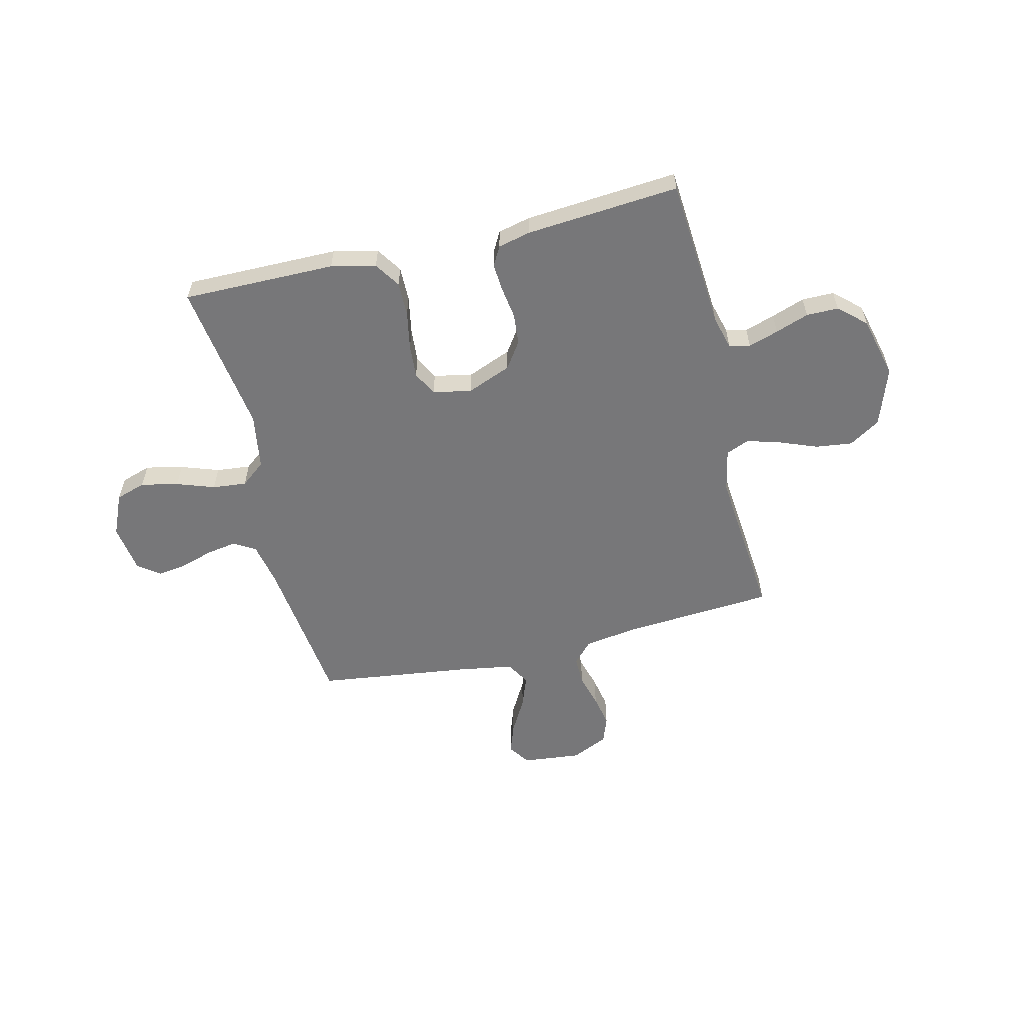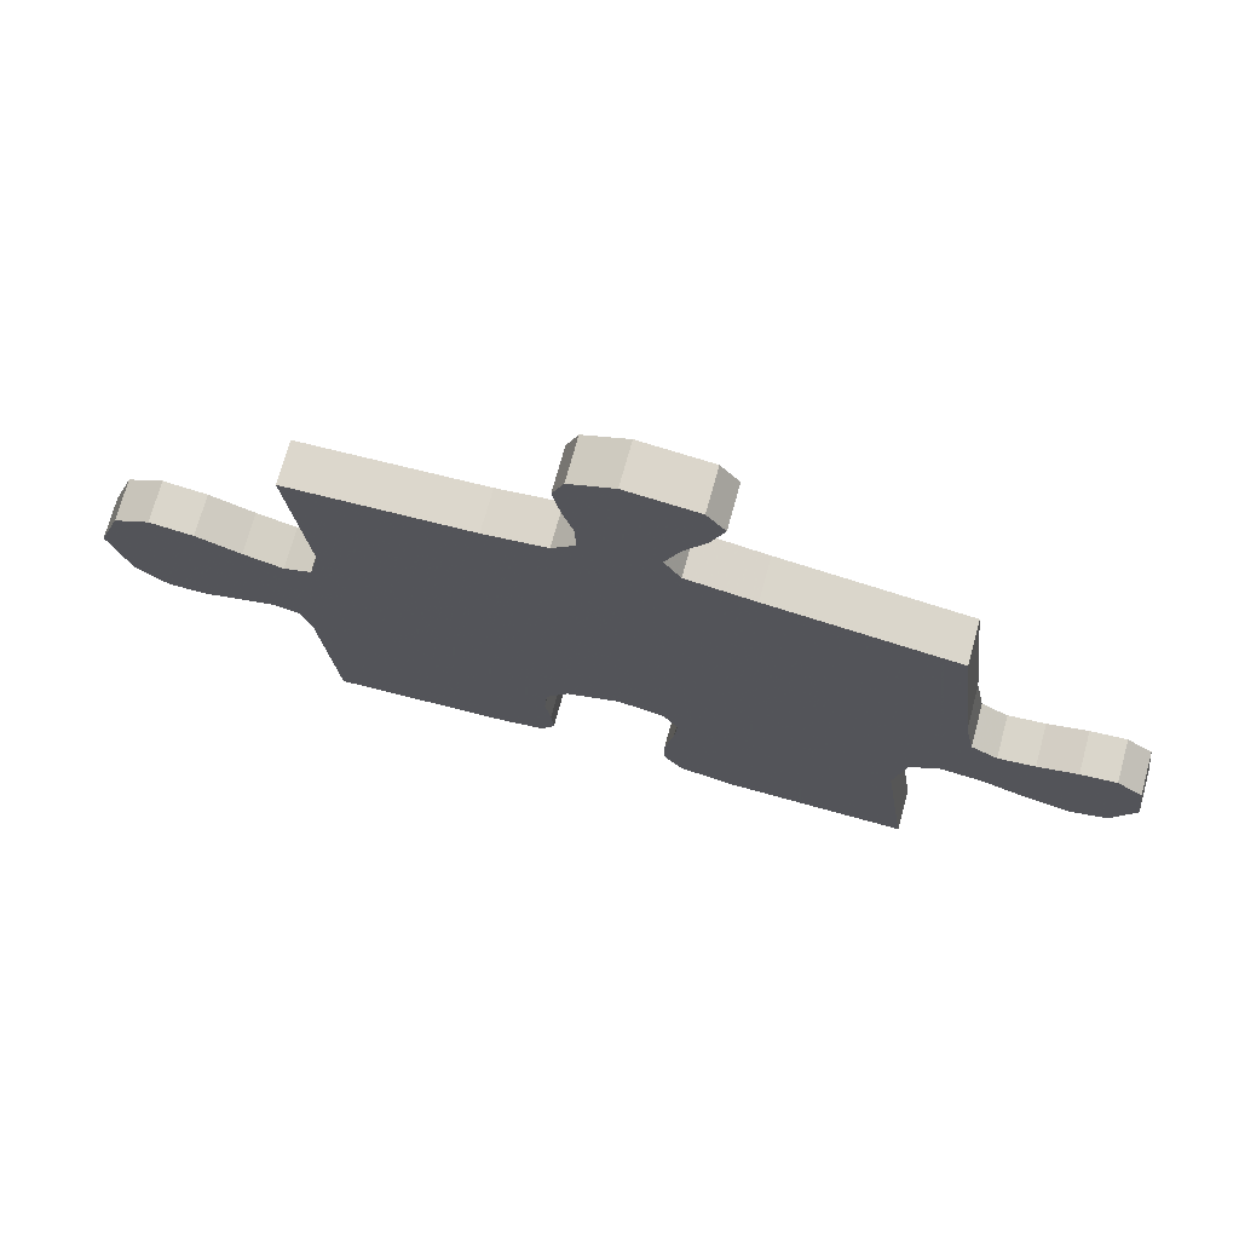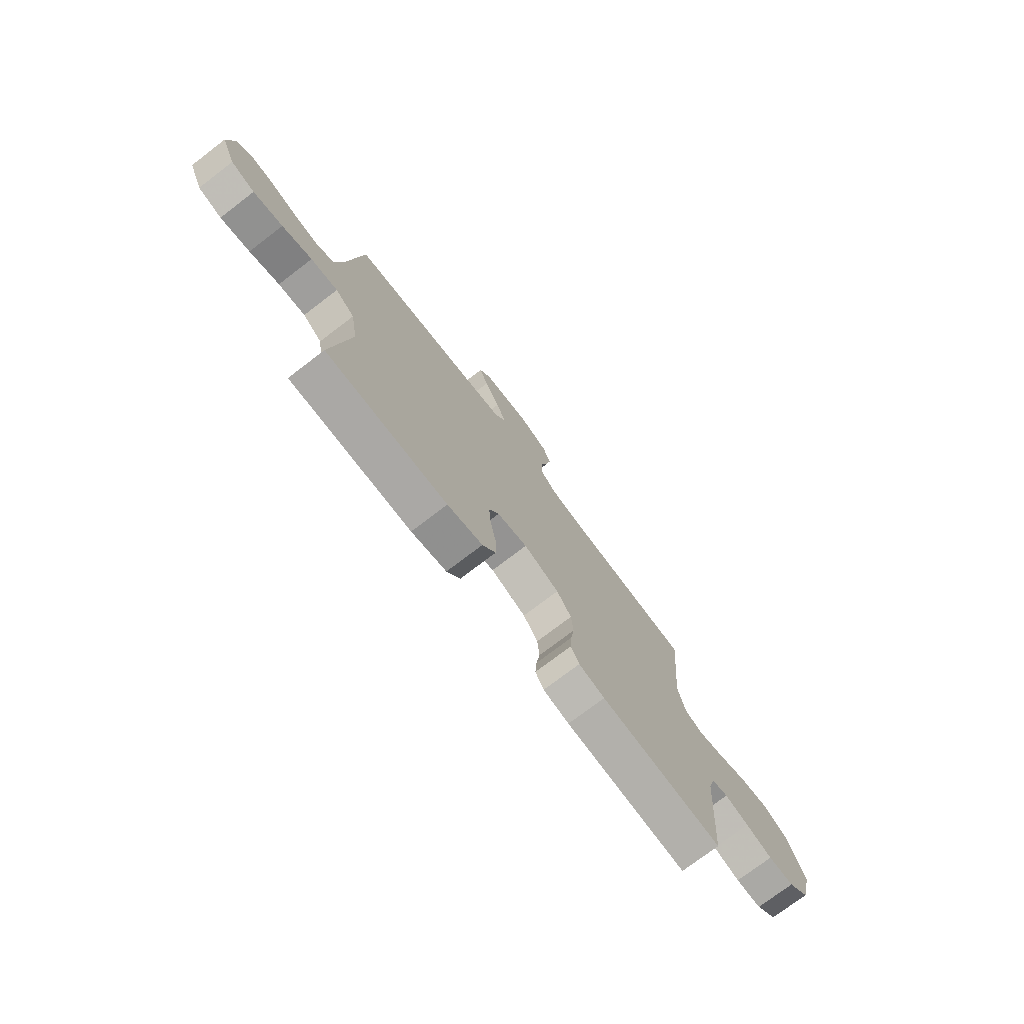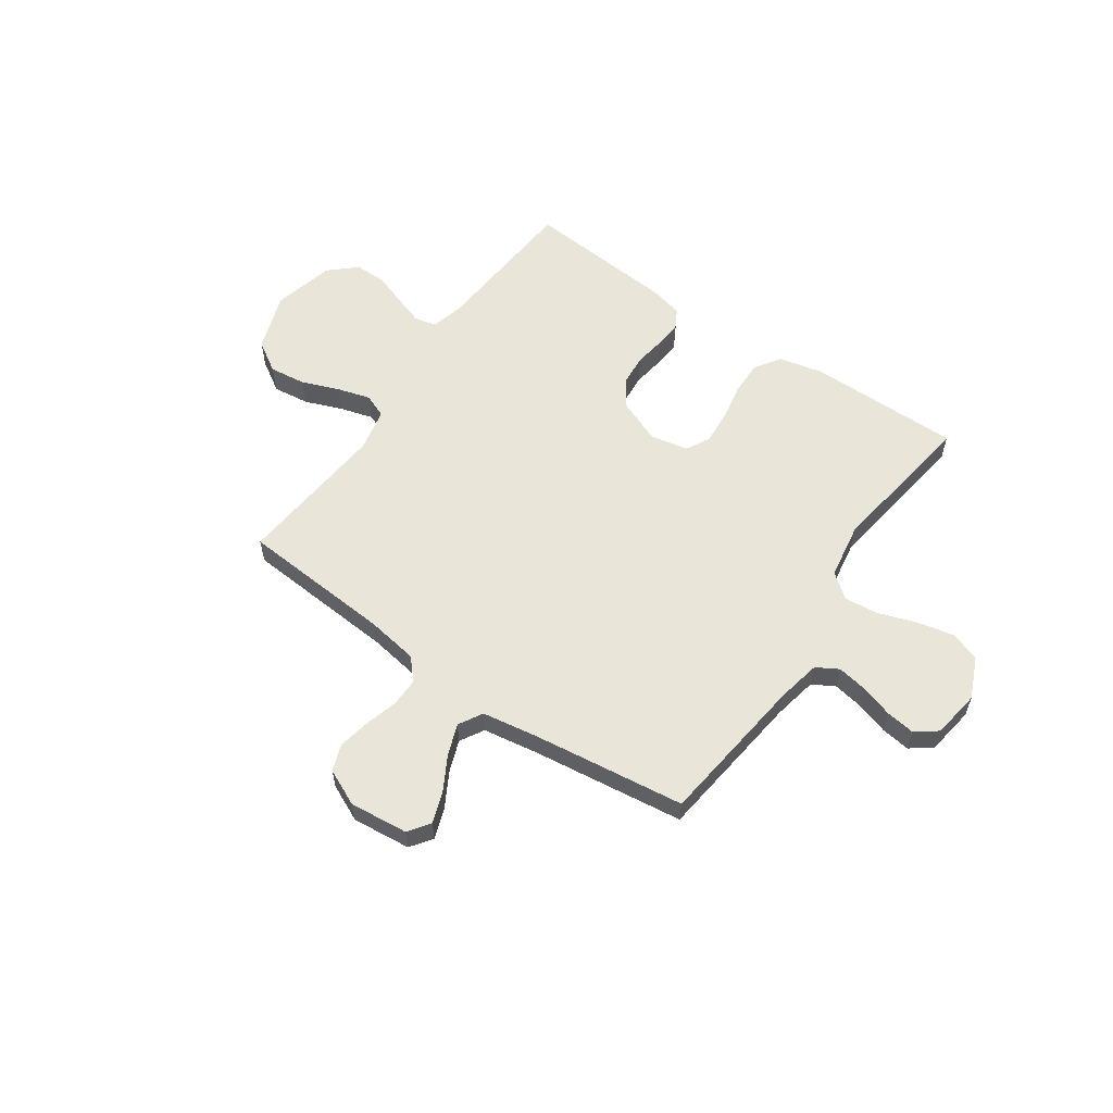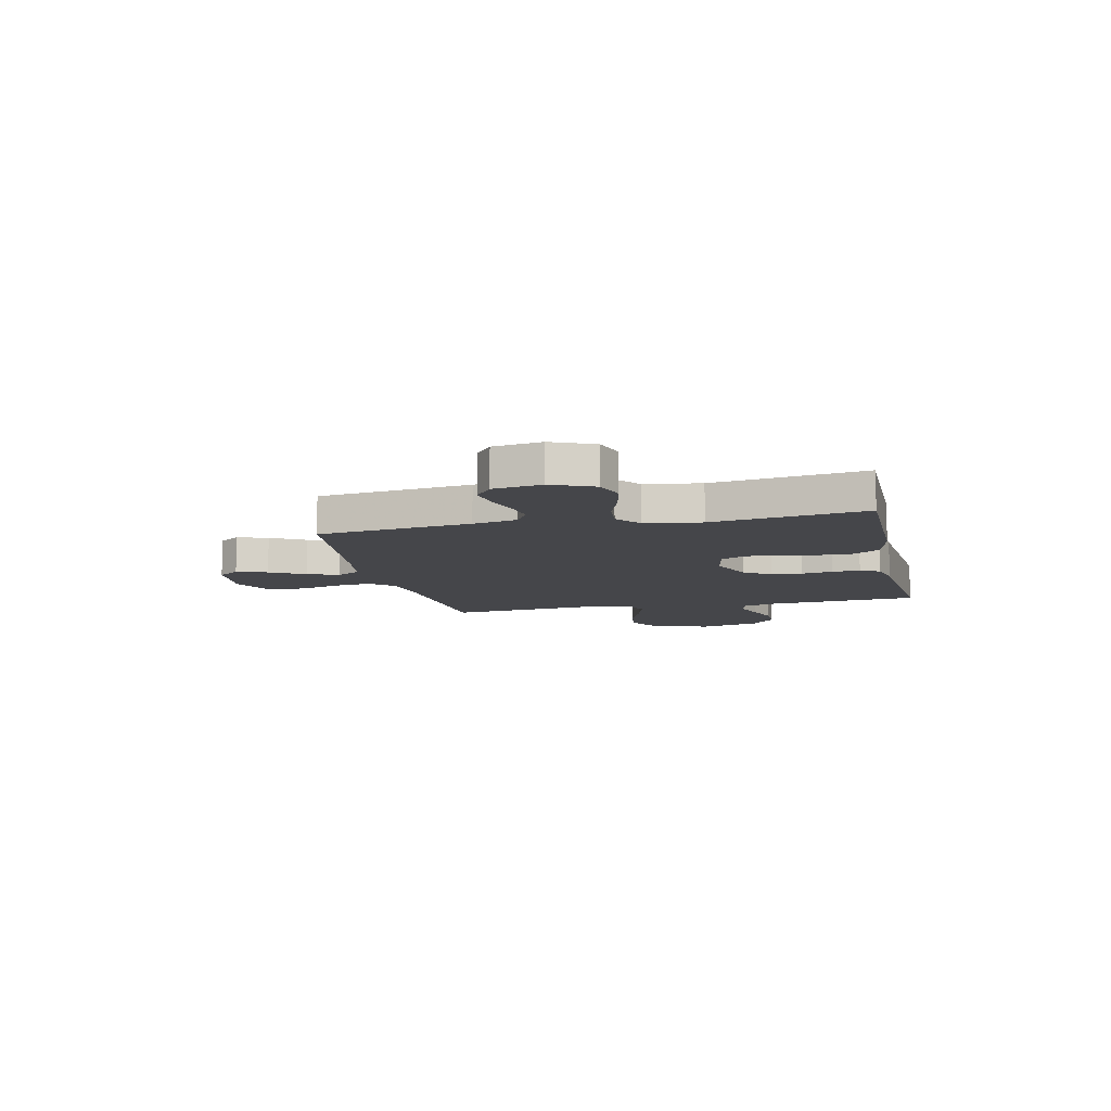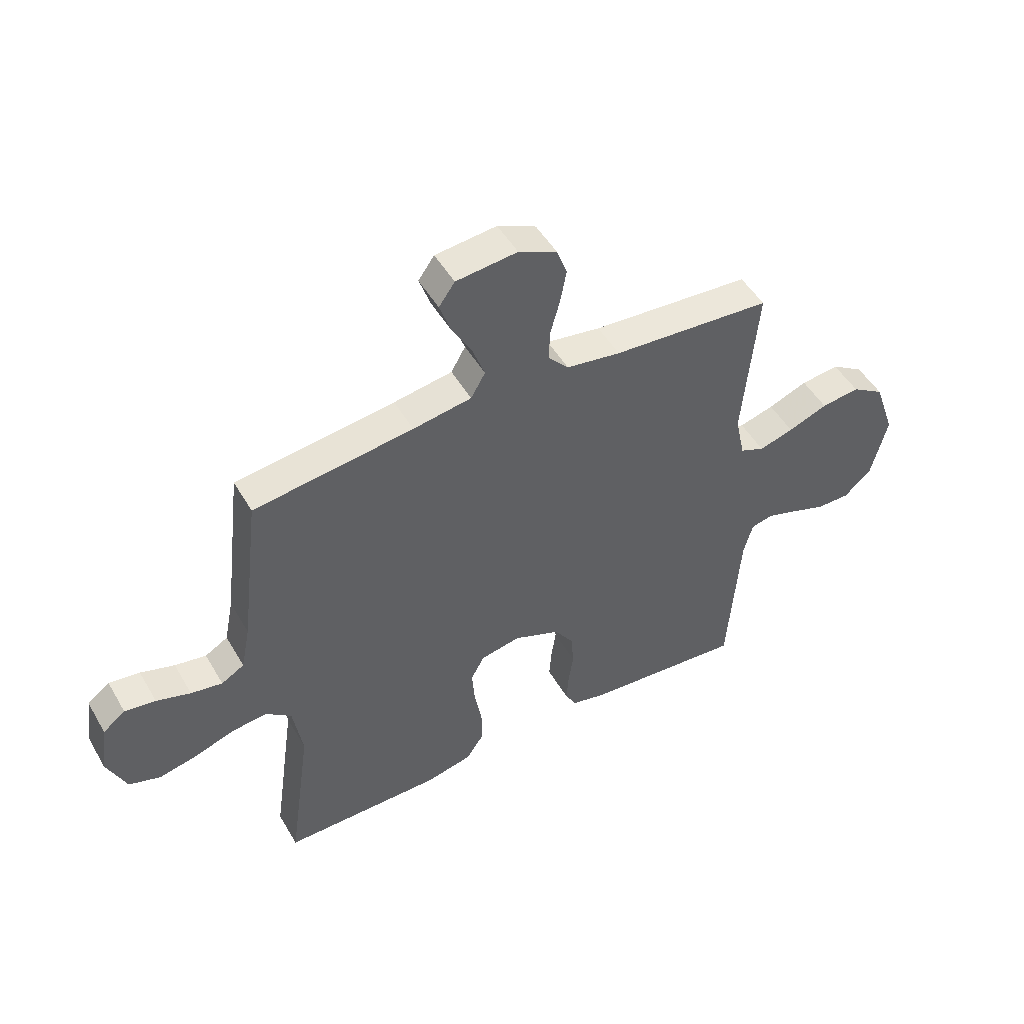
<metadata>
{"format":"obj","ext":"obj","renderer":"f3d","projection":"perspective","resolution":1024,"background":"white","views":[{"elev":-57.2,"azim":-166.4,"up":"+Y"},{"elev":72.7,"azim":15.4,"up":"+Z"},{"elev":-75.4,"azim":127.3,"up":"+Z"},{"elev":58.5,"azim":34.8,"up":"+Y"},{"elev":-9.9,"azim":102.8,"up":"+Y"},{"elev":49.2,"azim":150.8,"up":"+Z"}]}
</metadata>
<code>
v 0.5 0.07 0.5
v 0.536 0.07 0.2
v 0.553 0.07 0.114
v 0.596 0.07 0.089
v 0.655 0.07 0.099
v 0.719 0.07 0.119
v 0.777 0.07 0.127
v 0.819 0.07 0.095
v 0.833 0.07 0
v 0.797 0.07 -0.082
v 0.738 0.07 -0.101
v 0.665 0.07 -0.085
v 0.591 0.07 -0.059
v 0.524 0.07 -0.052
v 0.476 0.07 -0.09
v 0.458 0.07 -0.2
v 0.5 0.07 -0.5
v 0.2 0.07 -0.498
v 0.113 0.07 -0.478
v 0.08 0.07 -0.428
v 0.081 0.07 -0.36
v 0.095 0.07 -0.286
v 0.1 0.07 -0.22
v 0.075 0.07 -0.173
v 0 0.07 -0.158
v -0.087 0.07 -0.193
v -0.123 0.07 -0.245
v -0.128 0.07 -0.307
v -0.119 0.07 -0.368
v -0.115 0.07 -0.423
v -0.136 0.07 -0.461
v -0.2 0.07 -0.476
v -0.5 0.07 -0.5
v -0.522 0.07 -0.2
v -0.539 0.07 -0.136
v -0.58 0.07 -0.126
v -0.639 0.07 -0.145
v -0.704 0.07 -0.168
v -0.767 0.07 -0.168
v -0.819 0.07 -0.121
v -0.849 0.07 0
v -0.809 0.07 0.115
v -0.748 0.07 0.153
v -0.676 0.07 0.144
v -0.602 0.07 0.115
v -0.537 0.07 0.096
v -0.491 0.07 0.115
v -0.473 0.07 0.2
v -0.5 0.07 0.5
v -0.2 0.07 0.521
v -0.098 0.07 0.537
v -0.06 0.07 0.578
v -0.061 0.07 0.635
v -0.079 0.07 0.7
v -0.091 0.07 0.763
v -0.072 0.07 0.815
v 0 0.07 0.848
v 0.115 0.07 0.836
v 0.145 0.07 0.794
v 0.124 0.07 0.734
v 0.086 0.07 0.666
v 0.063 0.07 0.604
v 0.09 0.07 0.557
v 0.2 0.07 0.539
v 0.5 0 0.5
v 0.536 0 0.2
v 0.553 0 0.114
v 0.596 0 0.089
v 0.655 0 0.099
v 0.719 0 0.119
v 0.777 0 0.127
v 0.819 0 0.095
v 0.833 0 0
v 0.797 0 -0.082
v 0.738 0 -0.101
v 0.665 0 -0.085
v 0.591 0 -0.059
v 0.524 0 -0.052
v 0.476 0 -0.09
v 0.458 0 -0.2
v 0.5 0 -0.5
v 0.2 0 -0.498
v 0.113 0 -0.478
v 0.08 0 -0.428
v 0.081 0 -0.36
v 0.095 0 -0.286
v 0.1 0 -0.22
v 0.075 0 -0.173
v 0 0 -0.158
v -0.087 0 -0.193
v -0.123 0 -0.245
v -0.128 0 -0.307
v -0.119 0 -0.368
v -0.115 0 -0.423
v -0.136 0 -0.461
v -0.2 0 -0.476
v -0.5 0 -0.5
v -0.522 0 -0.2
v -0.539 0 -0.136
v -0.58 0 -0.126
v -0.639 0 -0.145
v -0.704 0 -0.168
v -0.767 0 -0.168
v -0.819 0 -0.121
v -0.849 0 0
v -0.809 0 0.115
v -0.748 0 0.153
v -0.676 0 0.144
v -0.602 0 0.115
v -0.537 0 0.096
v -0.491 0 0.115
v -0.473 0 0.2
v -0.5 0 0.5
v -0.2 0 0.521
v -0.098 0 0.537
v -0.06 0 0.578
v -0.061 0 0.635
v -0.079 0 0.7
v -0.091 0 0.763
v -0.072 0 0.815
v 0 0 0.848
v 0.115 0 0.836
v 0.145 0 0.794
v 0.124 0 0.734
v 0.086 0 0.666
v 0.063 0 0.604
v 0.09 0 0.557
v 0.2 0 0.539
f 59 60 61
f 58 59 61
f 57 58 61
f 56 57 61
f 55 56 61
f 54 55 61
f 53 54 61
f 52 53 61 62
f 51 52 62 63
f 48 49 50
f 51 63 64
f 50 51 64
f 48 50 64
f 47 48 64
f 43 44 45
f 42 43 45
f 41 42 45
f 40 41 45
f 39 40 45
f 38 39 45
f 37 38 45
f 36 37 45 46
f 35 36 46 47
f 32 33 34
f 31 32 34
f 30 31 34
f 29 30 34
f 28 29 34
f 34 35 47
f 28 34 47
f 27 28 47
f 20 21 22
f 19 20 22
f 18 19 22
f 17 18 22
f 16 17 22
f 15 16 22 23
f 14 15 23 24
f 11 12 13
f 10 11 13
f 9 10 13
f 8 9 13
f 7 8 13
f 6 7 13
f 5 6 13
f 4 5 13 14
f 14 24 25
f 4 14 25
f 3 4 25
f 64 1 2
f 26 27 47 64
f 25 26 64
f 3 25 64
f 2 3 64
f 125 124 123
f 125 123 122
f 125 122 121
f 125 121 120
f 125 120 119
f 125 119 118
f 125 118 117
f 126 125 117 116
f 127 126 116 115
f 114 113 112
f 128 127 115
f 128 115 114
f 128 114 112
f 128 112 111
f 109 108 107
f 109 107 106
f 109 106 105
f 109 105 104
f 109 104 103
f 109 103 102
f 109 102 101
f 110 109 101 100
f 111 110 100 99
f 98 97 96
f 98 96 95
f 98 95 94
f 98 94 93
f 98 93 92
f 111 99 98
f 111 98 92
f 111 92 91
f 86 85 84
f 86 84 83
f 86 83 82
f 86 82 81
f 86 81 80
f 87 86 80 79
f 88 87 79 78
f 77 76 75
f 77 75 74
f 77 74 73
f 77 73 72
f 77 72 71
f 77 71 70
f 77 70 69
f 78 77 69 68
f 89 88 78
f 89 78 68
f 89 68 67
f 66 65 128
f 128 111 91 90
f 128 90 89
f 128 89 67
f 128 67 66
f 1 65 66 2
f 2 66 67 3
f 3 67 68 4
f 4 68 69 5
f 5 69 70 6
f 6 70 71 7
f 7 71 72 8
f 8 72 73 9
f 9 73 74 10
f 10 74 75 11
f 11 75 76 12
f 12 76 77 13
f 13 77 78 14
f 14 78 79 15
f 15 79 80 16
f 16 80 81 17
f 17 81 82 18
f 18 82 83 19
f 19 83 84 20
f 20 84 85 21
f 21 85 86 22
f 22 86 87 23
f 23 87 88 24
f 24 88 89 25
f 25 89 90 26
f 26 90 91 27
f 27 91 92 28
f 28 92 93 29
f 29 93 94 30
f 30 94 95 31
f 31 95 96 32
f 32 96 97 33
f 33 97 98 34
f 34 98 99 35
f 35 99 100 36
f 36 100 101 37
f 37 101 102 38
f 38 102 103 39
f 39 103 104 40
f 40 104 105 41
f 41 105 106 42
f 42 106 107 43
f 43 107 108 44
f 44 108 109 45
f 45 109 110 46
f 46 110 111 47
f 47 111 112 48
f 48 112 113 49
f 49 113 114 50
f 50 114 115 51
f 51 115 116 52
f 52 116 117 53
f 53 117 118 54
f 54 118 119 55
f 55 119 120 56
f 56 120 121 57
f 57 121 122 58
f 58 122 123 59
f 59 123 124 60
f 60 124 125 61
f 61 125 126 62
f 62 126 127 63
f 63 127 128 64
f 64 128 65 1

</code>
